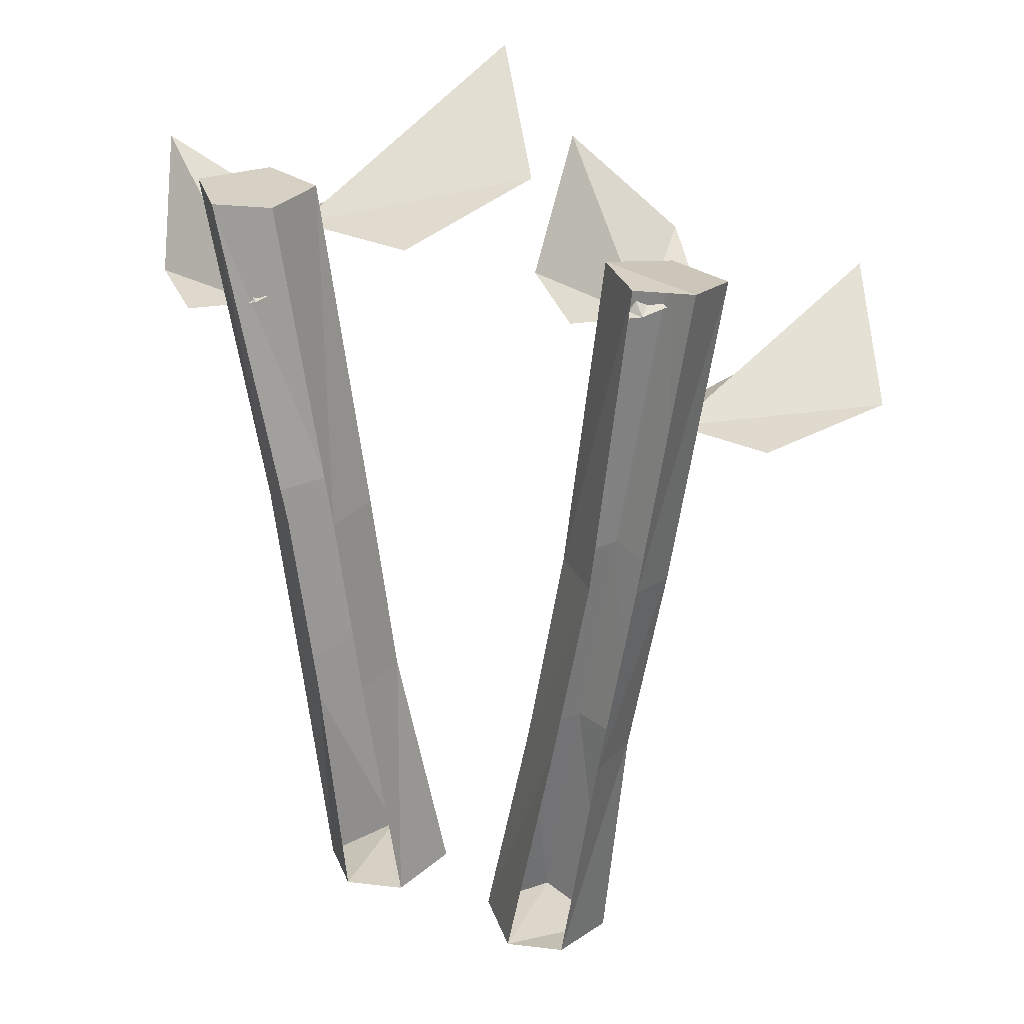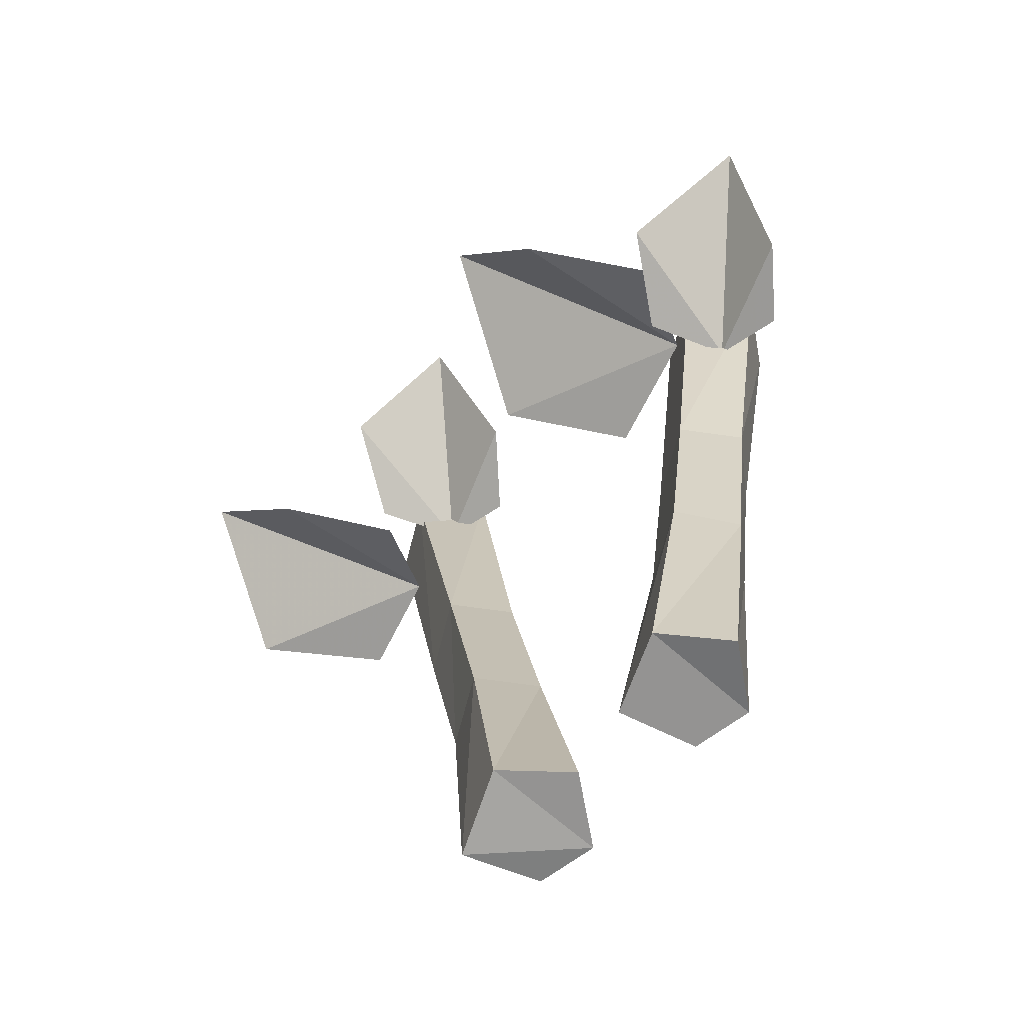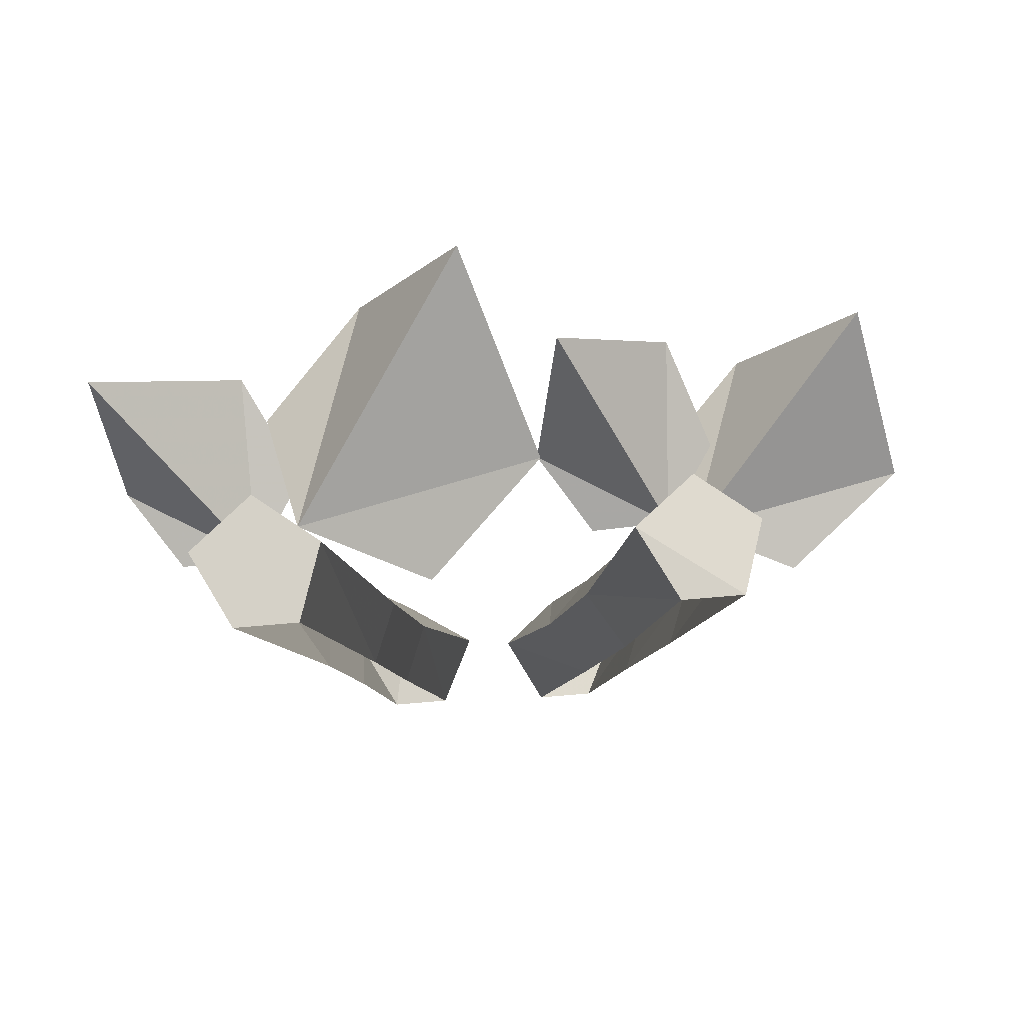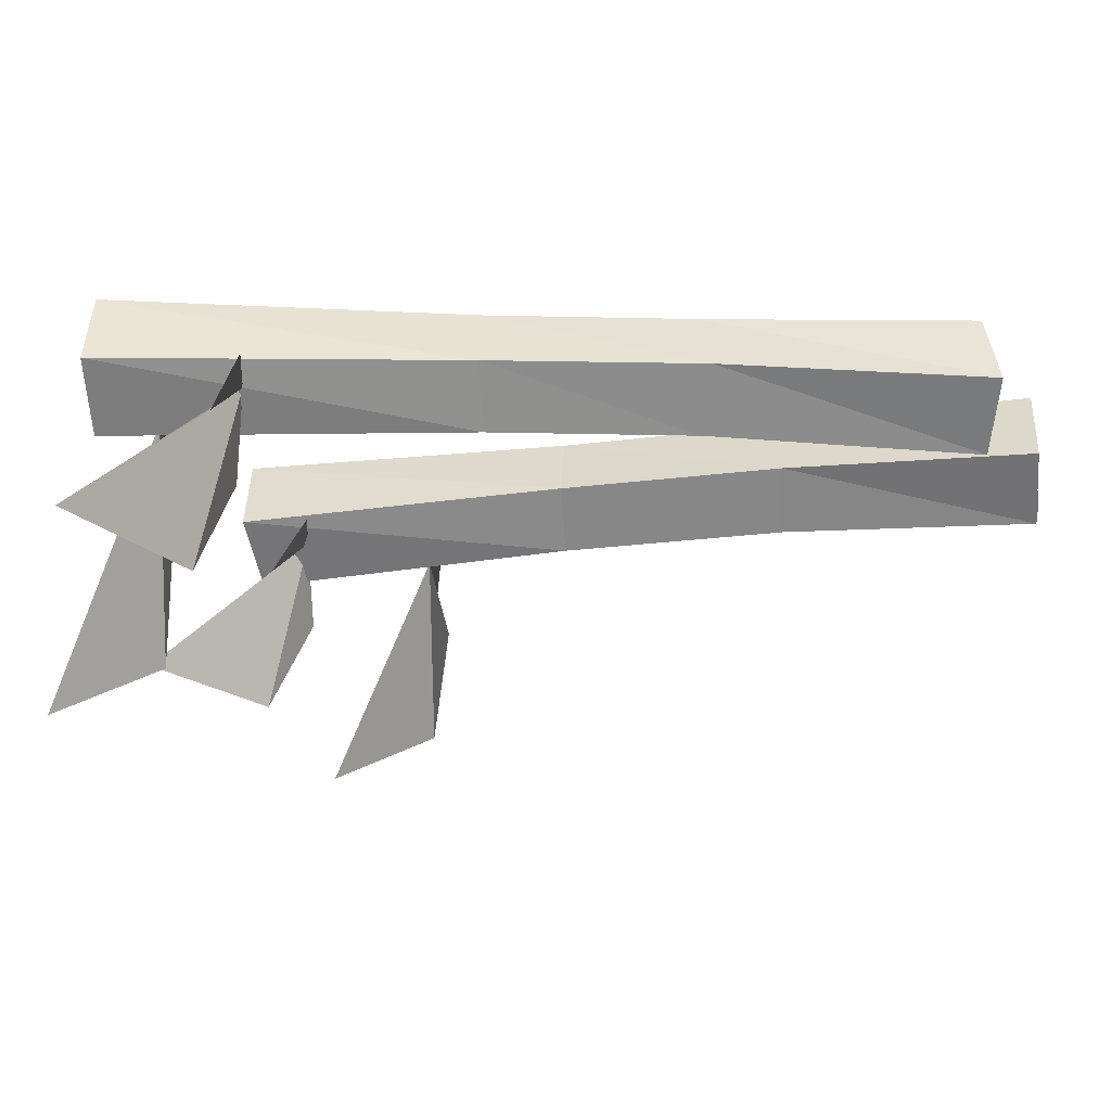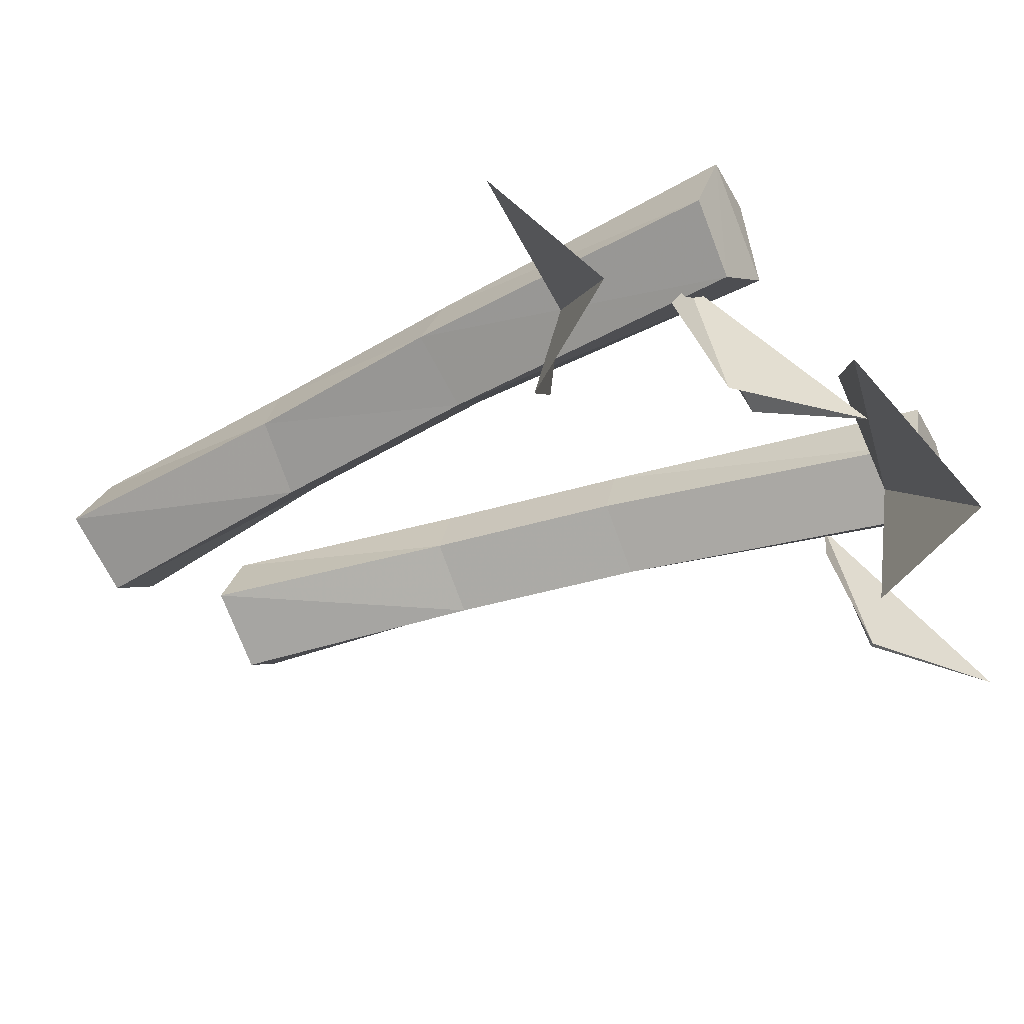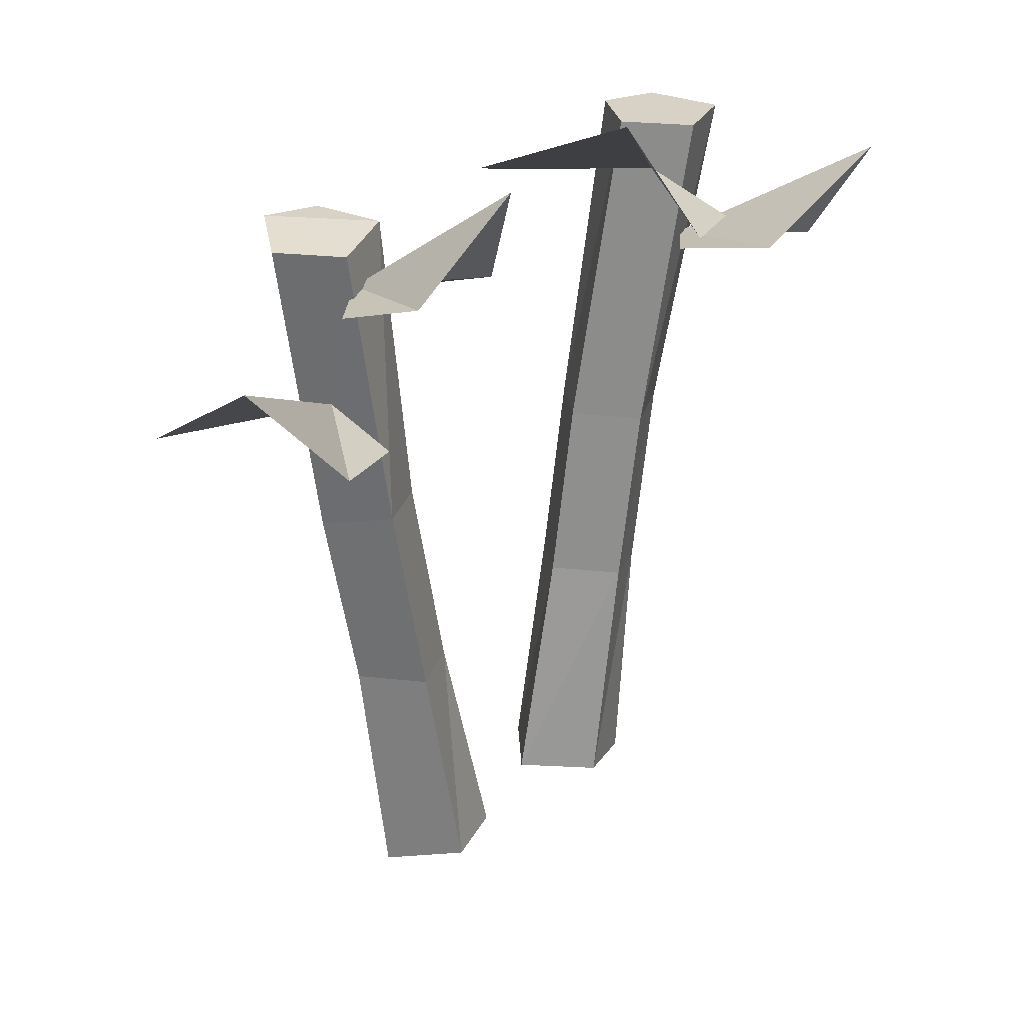
<metadata>
{"format":"obj","ext":"obj","renderer":"f3d","projection":"perspective","resolution":1024,"background":"white","views":[{"elev":26.8,"azim":-169.6,"up":"+Z"},{"elev":-66.8,"azim":36.9,"up":"+Z"},{"elev":79.4,"azim":175.2,"up":"+Z"},{"elev":-19.8,"azim":94.7,"up":"+Y"},{"elev":-42.2,"azim":-63.2,"up":"+Y"},{"elev":27.6,"azim":-29.2,"up":"+Z"}]}
</metadata>
<code>
v 0.1953 -0.1562 0.2578
v 0.1094 -0.05469 0.1797
v 0.1875 -0.1016 0.1797
v 0.1562 -0.05469 0.1719
v 0.1094 -0.1641 0.2031
v 0.07812 -0.1016 0.1875
v 0.07812 0 0.2656
v 0.0625 -0.04688 0.2656
v 0.1016 -0.07812 0.2656
v 0.1406 -0.04688 0.2656
v 0.1172 0 0.2656
v 0.1016 -0.03906 0.04688
v 0.07812 0 0.04688
v 0.08594 -0.03906 -0.08594
v 0.0625 0 -0.07812
v 0.07031 -0.04688 -0.25
v 0.04688 0 -0.2422
v 0.03125 -0.07812 -0.2422
v -0.01562 -0.04688 -0.2422
v 0.007812 0 -0.2422
v 0.01562 -0.03906 -0.07812
v 0.03125 0 -0.07812
v 0.03125 -0.03906 0.04688
v 0.04688 0 0.04688
v 0.07031 -0.07031 0.04688
v 0.05469 -0.07031 -0.07812
v -0.03125 -0.2031 0.3203
v 0.07812 -0.0625 0.2344
v 0.03125 -0.1953 0.2344
v 0.09375 -0.1328 0.2188
v -0.07031 -0.08594 0.2656
v 0 -0.02344 0.2344
v -0.08594 -0.1562 0.2734
v -0.1484 -0.05469 0.1875
v -0.07031 -0.1016 0.1953
v -0.1016 -0.05469 0.1797
v -0.1562 -0.1641 0.2109
v -0.1797 -0.1016 0.1875
v -0.1875 0 0.2266
v -0.2031 -0.04688 0.2188
v -0.1641 -0.07812 0.2188
v -0.125 -0.04688 0.2266
v -0.1484 0 0.2266
v -0.1016 -0.03906 0.01562
v -0.125 0 0.01562
v -0.07812 -0.03906 -0.125
v -0.1016 0 -0.1172
v -0.04688 -0.04688 -0.2812
v -0.07031 0 -0.2812
v -0.08594 -0.07812 -0.2812
v -0.1328 -0.04688 -0.2891
v -0.1094 0 -0.2812
v -0.1484 -0.03906 -0.125
v -0.1328 0 -0.125
v -0.1719 -0.03906 0.007812
v -0.1562 0 0.01562
v -0.1328 -0.07031 0.01562
v -0.1094 -0.07031 -0.125
v -0.2812 -0.1797 0.1875
v -0.1719 -0.0625 0.1094
v -0.2109 -0.1719 0.1094
v -0.1562 -0.1172 0.09375
v -0.3047 -0.08594 0.125
v -0.2344 -0.03125 0.1094
f 1 2 3
f 3 2 4
f 5 2 1
f 2 5 6
f 27 28 29
f 29 28 30
f 31 28 27
f 28 31 32
f 33 34 35
f 35 34 36
f 37 34 33
f 34 37 38
f 59 60 61
f 61 60 62
f 63 60 59
f 60 63 64
f 7 8 9
f 7 9 10
f 7 10 11
f 11 10 12
f 11 12 13
f 15 14 16
f 15 16 17
f 17 16 18
f 17 18 19
f 17 19 20
f 20 19 21
f 20 21 22
f 24 23 8
f 24 8 7
f 23 25 9
f 23 9 8
f 25 12 10
f 25 10 9
f 19 18 26
f 19 26 21
f 18 16 14
f 18 14 26
f 39 40 41
f 39 41 42
f 39 42 43
f 43 42 44
f 43 44 45
f 47 46 48
f 47 48 49
f 49 48 50
f 49 50 51
f 49 51 52
f 52 51 53
f 52 53 54
f 56 55 40
f 56 40 39
f 55 57 41
f 55 41 40
f 57 44 42
f 57 42 41
f 51 50 58
f 51 58 53
f 50 48 46
f 50 46 58
f 13 12 14
f 13 14 15
f 22 21 23
f 22 23 24
f 21 26 25
f 21 25 23
f 26 14 12
f 26 12 25
f 45 44 46
f 45 46 47
f 54 53 55
f 54 55 56
f 53 58 57
f 53 57 55
f 58 46 44
f 58 44 57

</code>
